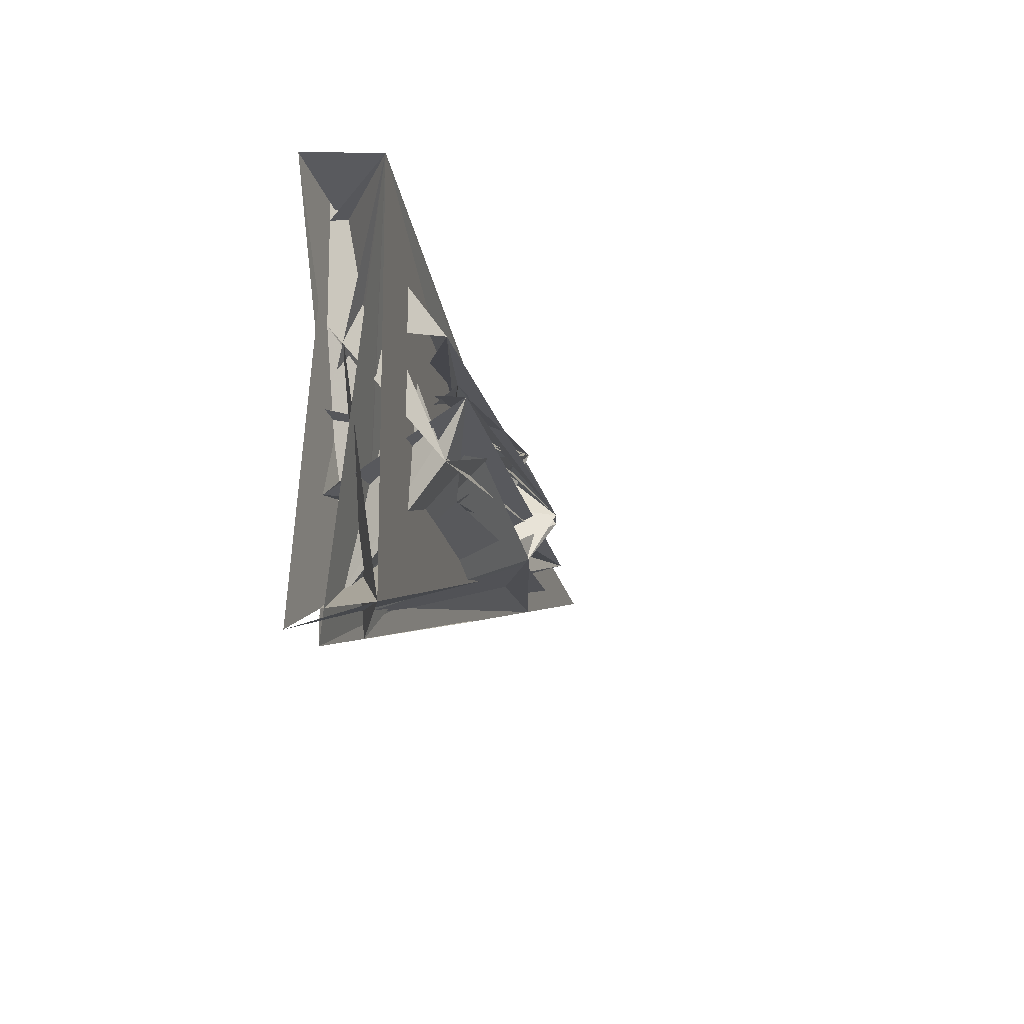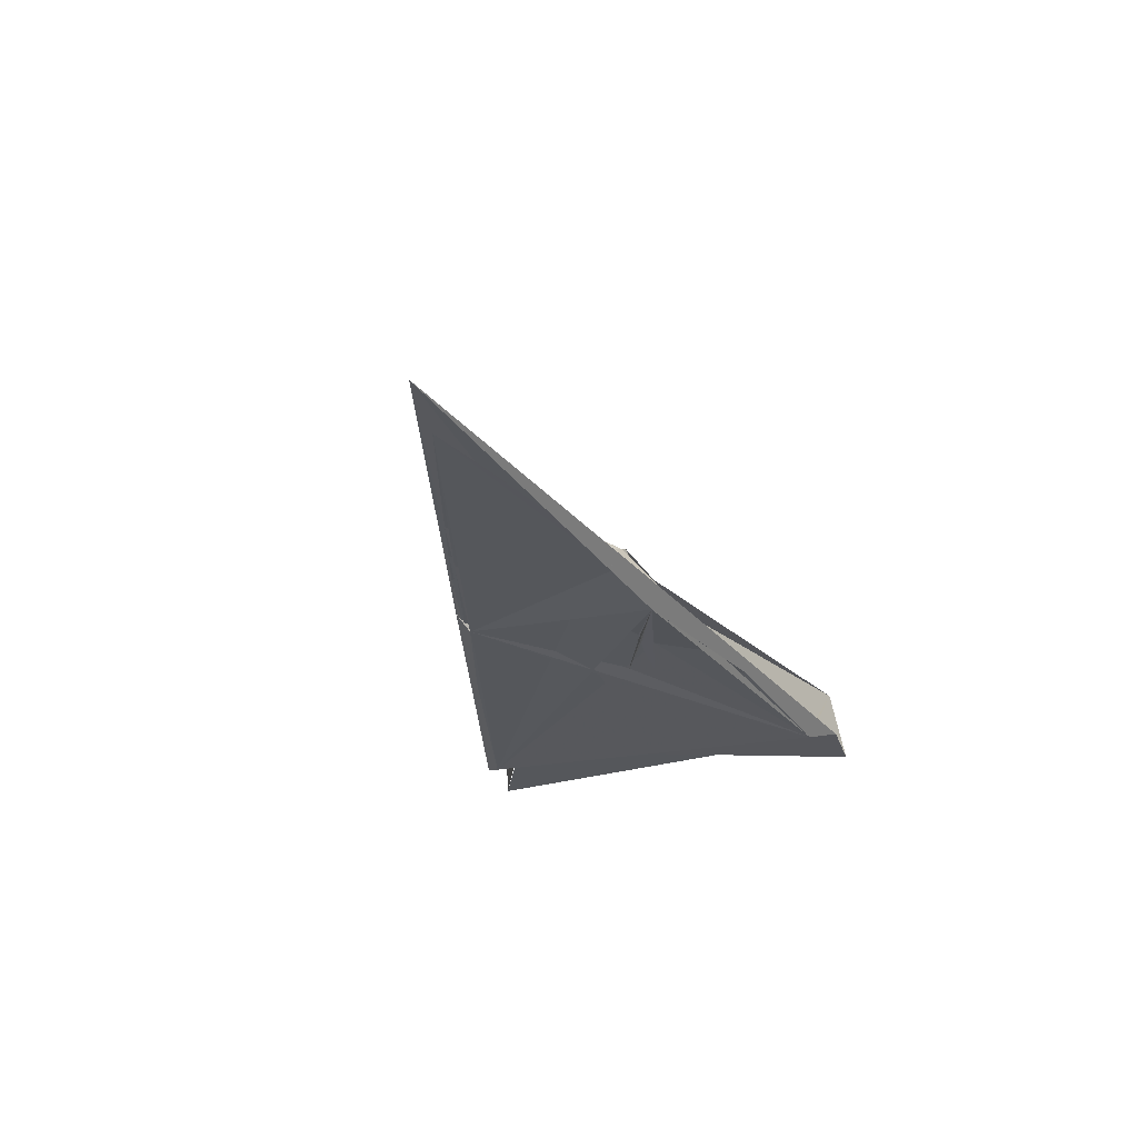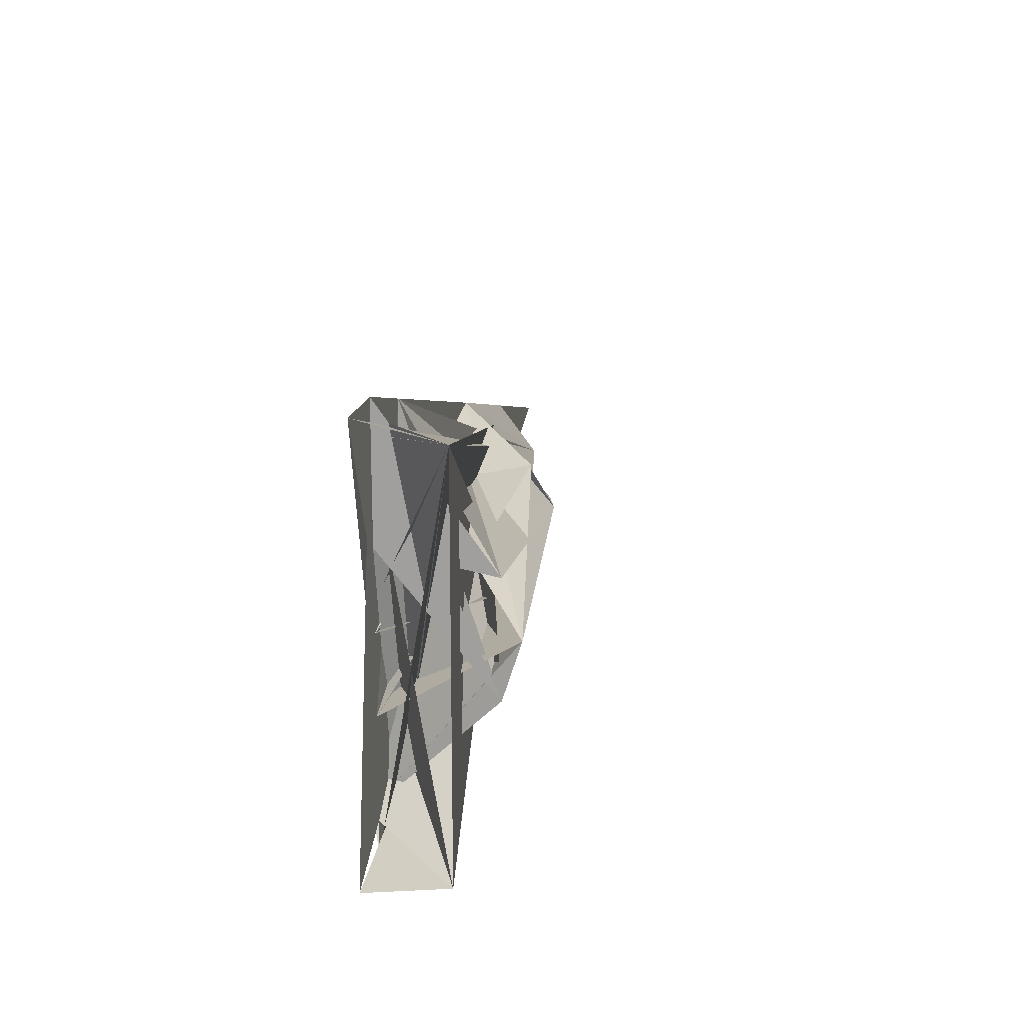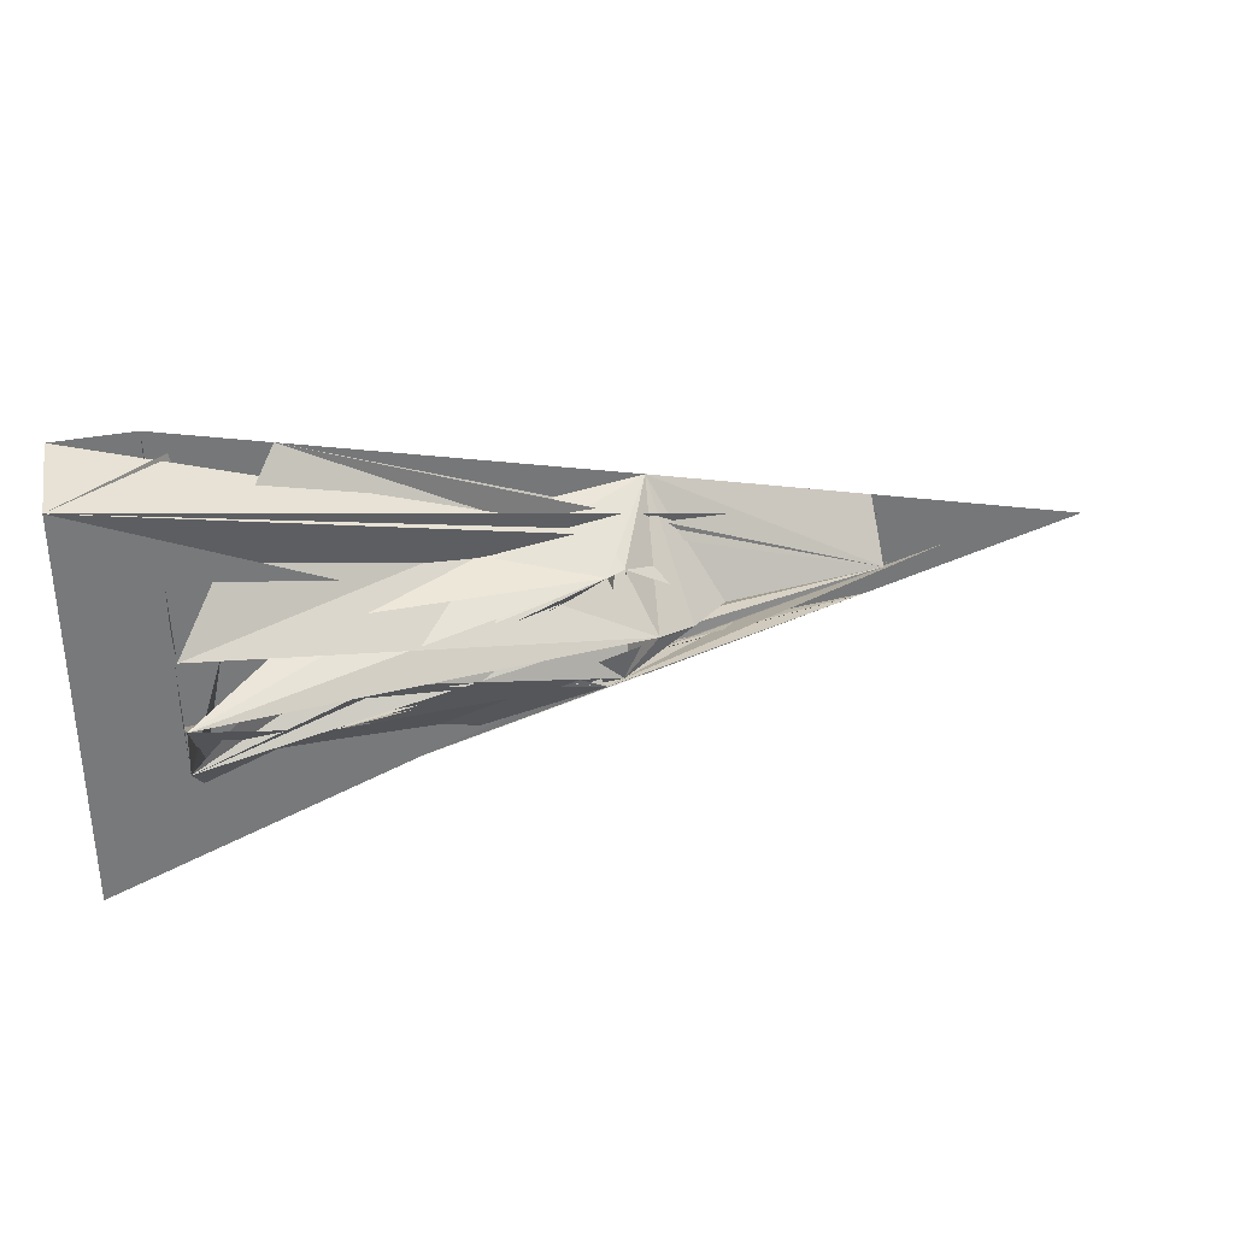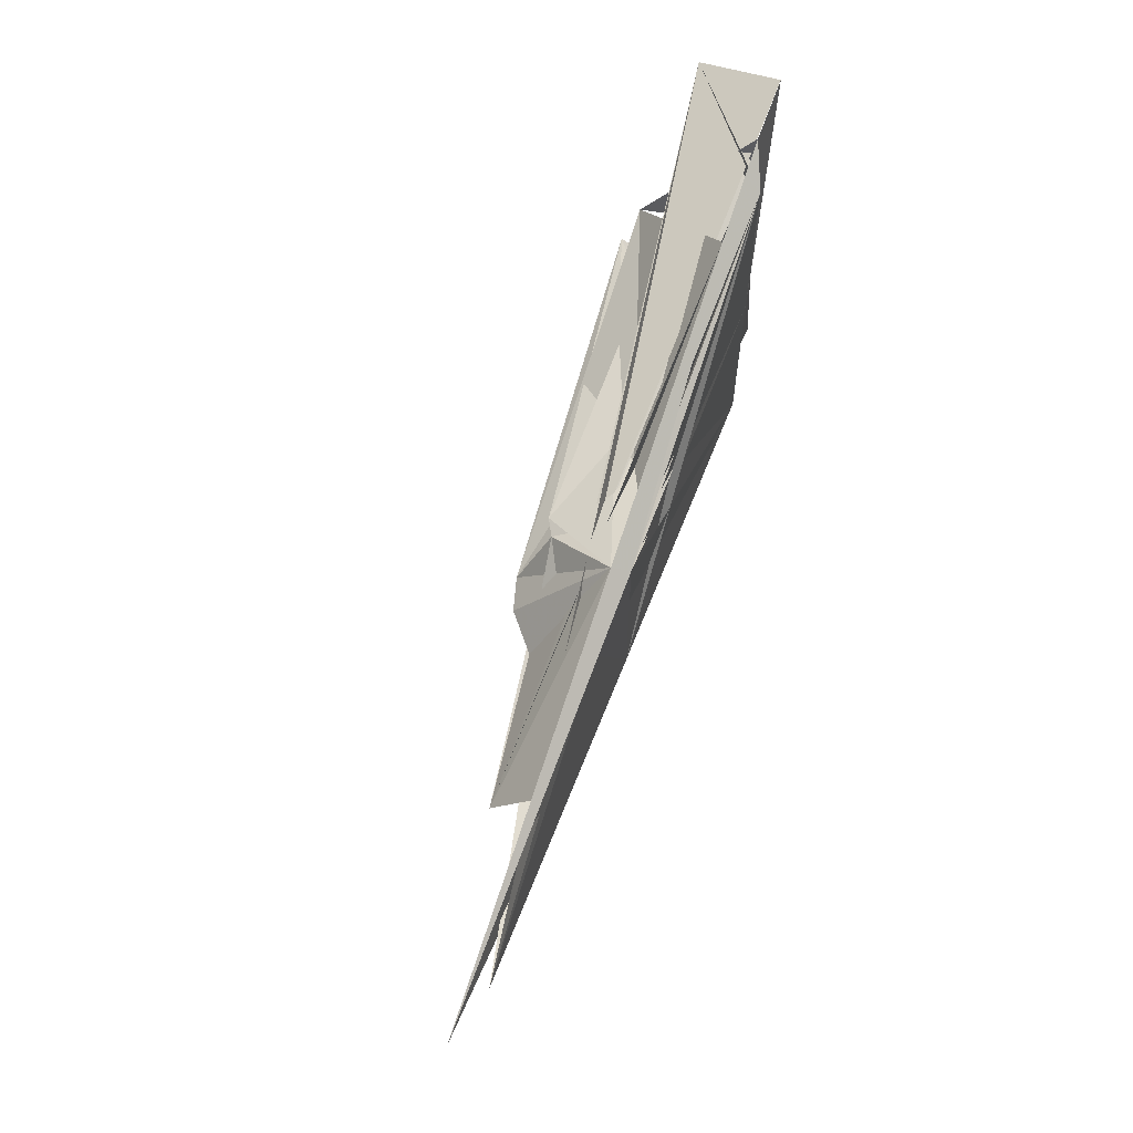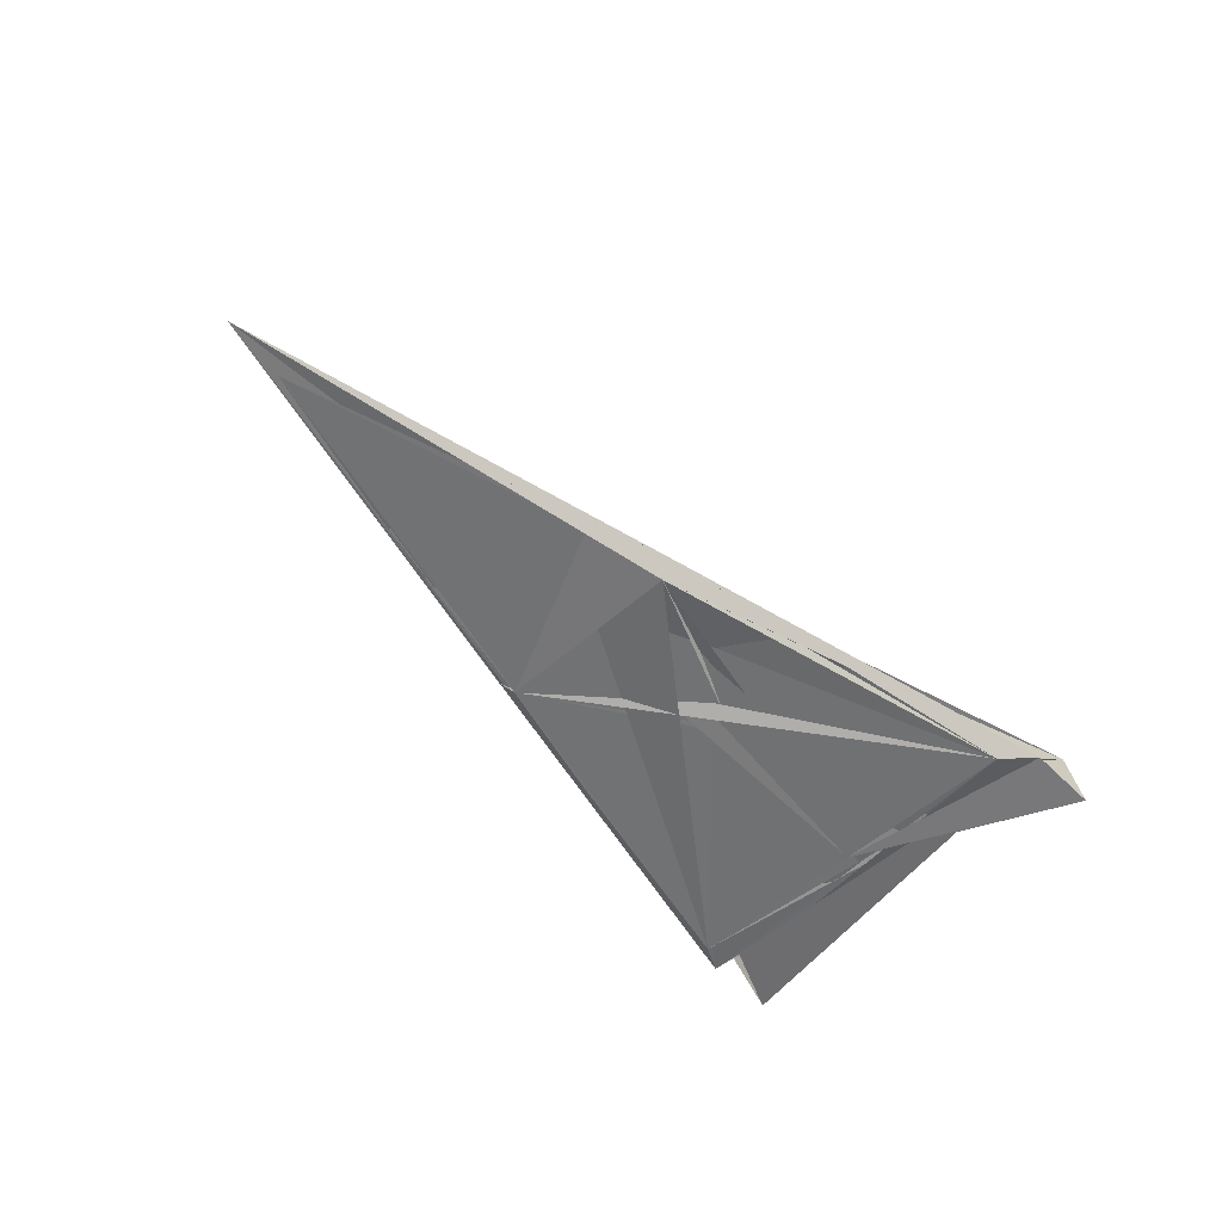
<metadata>
{"format":"obj","ext":"obj","renderer":"f3d","projection":"perspective","resolution":1024,"background":"white","views":[{"elev":-14.8,"azim":106.6,"up":"+Z"},{"elev":-26.8,"azim":-74.0,"up":"+Y"},{"elev":16.6,"azim":99.5,"up":"+Z"},{"elev":33.2,"azim":164.6,"up":"+Z"},{"elev":62.2,"azim":-70.7,"up":"+Z"},{"elev":-54.1,"azim":-46.7,"up":"+Y"}]}
</metadata>
<code>
v -1 0 1
v 2.988 0 1.977
v -1 0 -1
v 2.988 0 -1.977
v -5.014 0 0
v -4.464 -0.1568 -0.002229
v -0.9145 -0.1568 0.8819
v 2.611 -0.1568 1.746
v 2.611 -0.1568 -1.751
v -0.9145 -0.1568 -0.8863
v 2.988 0 0
v -3.007 0 0.5
v -3.007 0 -0.5
v -3.007 0.3803 0
v -1.543 0.549 0
v -1 0.2837 0.5633
v -1 0.2837 -0.5633
v -1 0 0.7646
v -1 0 -0.7646
v -1.19 0.8277 0
v -0.6462 0.6578 0.5293
v -0.6462 0.6578 -0.5293
v -0.8686 0.9122 0
v -0.4764 0.7424 0.5293
v -0.4764 0.7424 -0.5293
v 1.768 0.9122 0
v 1.77 0.7424 0.5293
v 1.77 0.7424 -0.5293
v 2.973 1.215 0
v 2.975 1.046 0.5293
v 2.975 1.046 -0.5293
v 2.988 0 0.7305
v 2.988 0 -0.7305
v 0.9941 0 -0.7475
v 0.9941 0 0.7475
v 1.991 0 1.733
v 1.991 0 -1.733
v 2.988 0 -1.672
v 2.988 0 1.672
v 3.783 0.7905 -1.825
v 3.783 0.7905 1.825
v 3.697 0 1.977
v 3.697 0 -1.977
v 2.611 -0.1568 -0.002229
f 6 1 1
f 7 2 1
f 10 3 1
f 8 4 1
f 44 5 1
f 9 6 1
f 10 3 1
f 10 3 2
f 9 6 2
f 37 2 2
f 12 7 3
f 7 2 3
f 6 1 3
f 10 3 2
f 37 2 2
f 3 3 2
f 9 6 2
f 4 6 2
f 37 8 2
f 13 9 4
f 6 1 4
f 10 3 4
f 8 4 5
f 7 2 5
f 36 10 5
f 17 9 6
f 19 11 6
f 22 9 6
f 13 9 7
f 14 1 7
f 5 1 7
f 3 3 8
f 19 11 8
f 13 9 8
f 2 4 5
f 8 4 5
f 36 10 5
f 5 1 9
f 14 1 9
f 12 7 9
f 12 7 10
f 16 7 10
f 18 12 10
f 14 1 11
f 16 7 11
f 12 7 11
f 13 9 12
f 17 9 12
f 14 1 12
f 18 12 8
f 1 2 8
f 12 7 8
f 13 9 13
f 19 11 13
f 17 9 13
f 17 9 14
f 15 1 14
f 14 1 14
f 16 7 15
f 20 1 15
f 21 7 15
f 14 1 16
f 15 1 16
f 16 7 16
f 17 9 17
f 20 1 17
f 15 1 17
f 16 7 18
f 21 7 18
f 18 12 18
f 21 7 19
f 23 1 19
f 24 7 19
f 22 9 20
f 23 1 20
f 20 1 20
f 24 7 21
f 26 1 21
f 27 7 21
f 25 9 22
f 26 1 22
f 23 1 22
f 26 1 23
f 30 7 23
f 27 7 23
f 26 1 24
f 31 9 24
f 29 1 24
f 34 13 25
f 25 9 25
f 19 11 25
f 36 2 5
f 7 2 5
f 1 2 5
f 22 9 26
f 19 11 26
f 25 9 26
f 21 7 27
f 24 7 27
f 18 12 27
f 28 9 28
f 34 13 28
f 33 14 28
f 31 9 29
f 28 9 29
f 33 14 29
f 27 7 30
f 30 7 30
f 32 2 30
f 32 2 31
f 35 15 31
f 27 7 31
f 28 9 32
f 25 9 32
f 34 13 32
f 27 7 33
f 35 15 33
f 24 7 33
f 35 15 34
f 18 12 34
f 24 7 34
f 29 1 35
f 31 9 35
f 30 7 35
f 11 2 36
f 30 7 36
f 31 9 36
f 33 14 36
f 11 2 36
f 31 9 36
f 32 2 36
f 30 7 36
f 11 2 36
f 41 16 37
f 42 2 37
f 2 4 37
f 4 6 38
f 43 2 38
f 40 17 38
f 36 10 39
f 41 16 39
f 2 4 39
f 38 18 40
f 37 8 40
f 40 17 40
f 40 17 41
f 37 8 41
f 4 6 41
f 41 16 42
f 36 10 42
f 39 19 42
f 40 17 43
f 43 2 43
f 38 18 43
f 39 19 44
f 42 2 44
f 41 16 44
f 2 4 45
f 42 2 45
f 8 4 45
f 9 6 46
f 43 2 46
f 4 6 46
f 43 2 47
f 9 6 47
f 38 18 47
f 42 2 48
f 39 19 48
f 8 4 48
f 7 2 1
f 8 4 1
f 10 3 1
f 6 1 3
f 5 1 3
f 12 7 3
f 12 7 3
f 1 2 3
f 7 2 3
f 10 3 4
f 3 3 4
f 13 9 4
f 13 9 4
f 5 1 4
f 6 1 4
f 16 7 49
f 15 1 49
f 20 1 49
f 17 9 50
f 22 9 50
f 20 1 50
f 21 7 51
f 20 1 51
f 23 1 51
f 22 9 52
f 25 9 52
f 23 1 52
f 24 7 21
f 23 1 21
f 26 1 21
f 25 9 22
f 28 9 22
f 26 1 22
f 26 1 23
f 29 1 23
f 30 7 23
f 26 1 24
f 28 9 24
f 31 9 24
f 1 2 8
f 18 12 8
f 35 15 8
f 19 11 8
f 3 3 8
f 34 13 8
f 3 3 8
f 37 2 8
f 34 13 8
f 1 2 8
f 35 15 8
f 36 2 8
f 36 10 8
f 32 2 8
f 39 19 8
f 33 2 8
f 37 8 8
f 38 18 8
f 35 15 8
f 32 2 8
f 36 2 8
f 34 13 8
f 37 2 8
f 33 2 8
f 8 4 53
f 39 19 53
f 32 2 53
f 9 6 53
f 33 2 53
f 38 18 53
f 32 2 53
f 44 5 53
f 8 4 53
f 9 6 53
f 44 5 53
f 33 2 53
f 11 2 53
f 44 5 53
f 32 2 53
f 33 2 53
f 44 5 53
f 11 2 53

</code>
